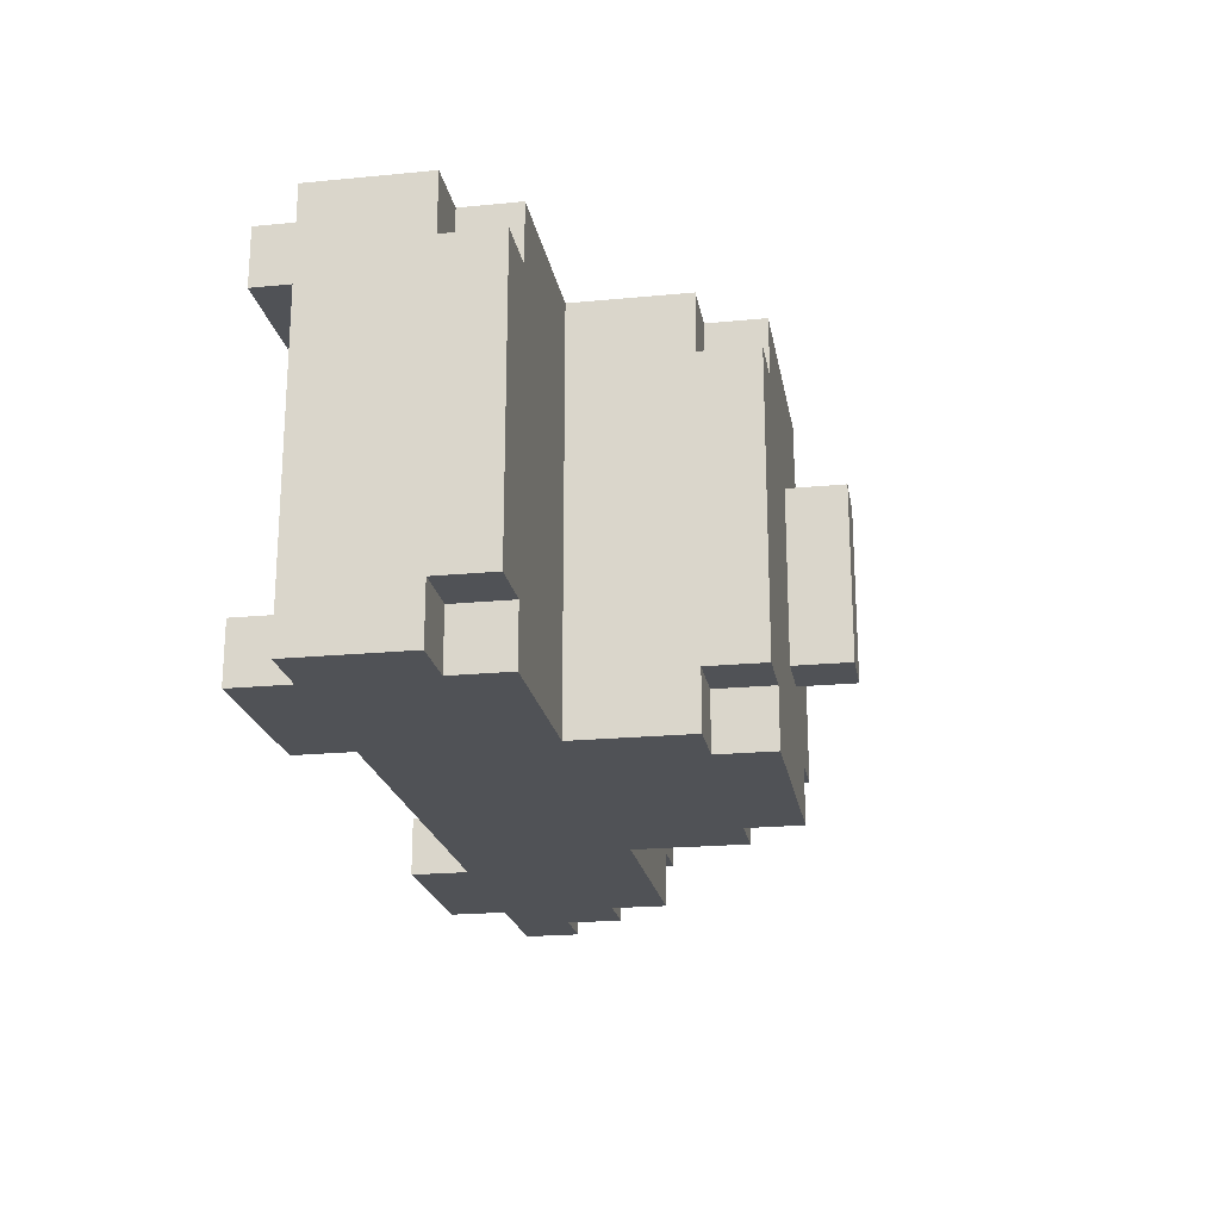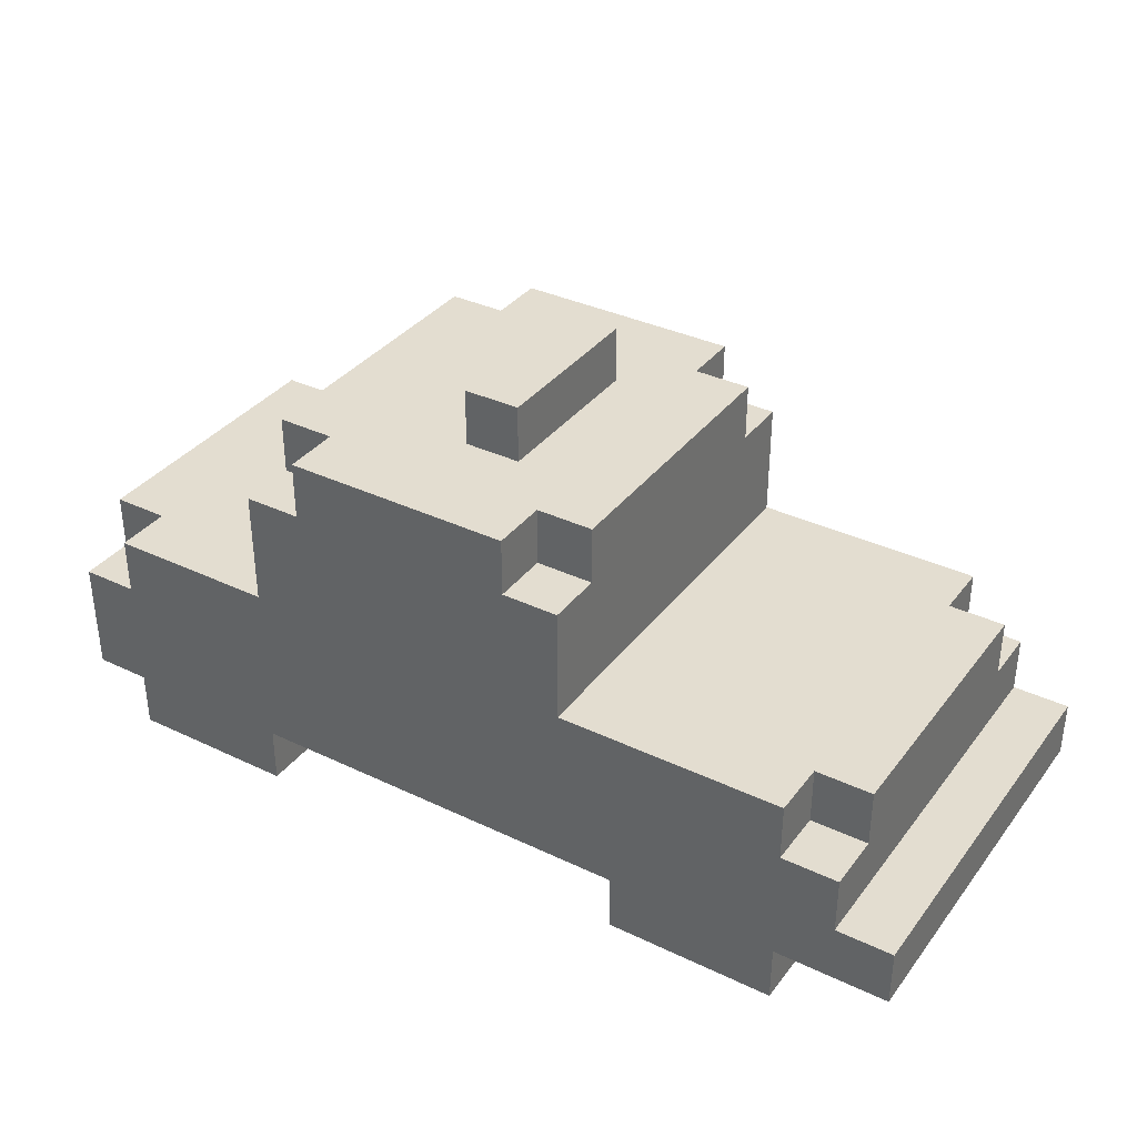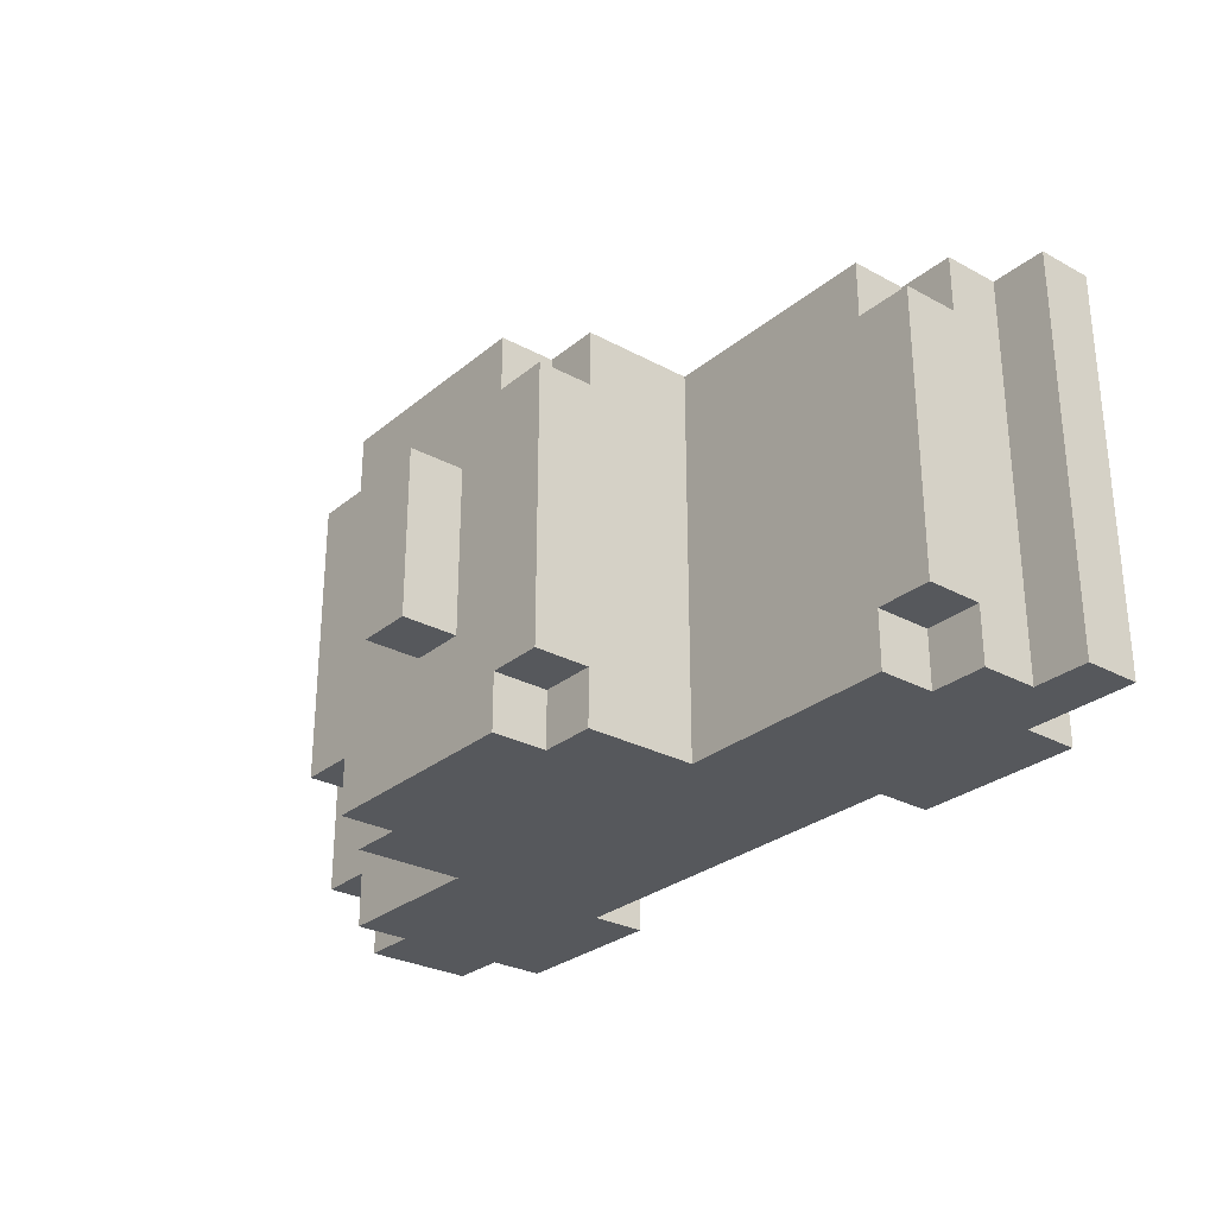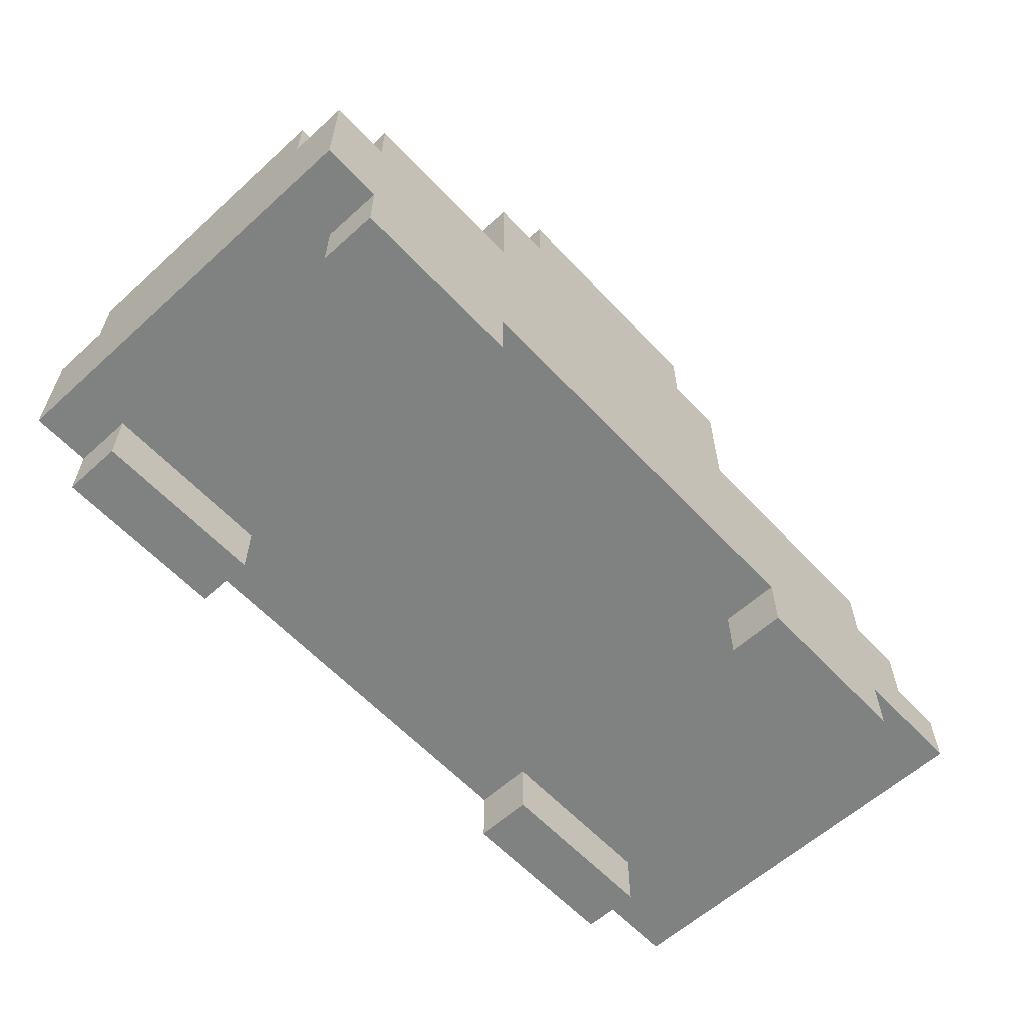
<metadata>
{"format":"obj","ext":"obj","renderer":"f3d","projection":"perspective","resolution":1024,"background":"white","views":[{"elev":-21.0,"azim":99.8,"up":"+Z"},{"elev":35.5,"azim":-147.8,"up":"+Y"},{"elev":-28.3,"azim":-129.2,"up":"+Z"},{"elev":-60.3,"azim":132.8,"up":"+Y"}]}
</metadata>
<code>
o
v -0.8 0.2 0.3
v -0.8 0.2 -0.4
v -0.8 0.3 0.3
v -0.8 0.3 -0.4
v -0.7 0.3 0.3
v -0.7 0.3 0.2
v -0.7 0.3 0.1
v -0.7 0.3 -0.2
v -0.7 0.3 -0.3
v -0.7 0.3 -0.4
v -0.7 0.4 0.3
v -0.7 0.4 0.2
v -0.7 0.4 0.1
v -0.7 0.4 -0.2
v -0.7 0.4 -0.3
v -0.7 0.4 -0.4
v -0.7 0.5 0.2
v -0.7 0.5 -0.3
v -0.6 0.1 0.3
v -0.6 0.1 0.2
v -0.6 0.1 -0.3
v -0.6 0.1 -0.4
v -0.6 0.2 0.3
v -0.6 0.2 0.2
v -0.6 0.2 -0.3
v -0.6 0.2 -0.4
v -0.6 0.4 0.3
v -0.6 0.4 0.2
v -0.6 0.4 -0.3
v -0.6 0.4 -0.4
v -0.6 0.5 0.3
v -0.6 0.5 0.2
v -0.6 0.5 -0.3
v -0.6 0.5 -0.4
v -0.2 0.5 0.3
v -0.2 0.5 0.2
v -0.2 0.5 -0.3
v -0.2 0.5 -0.4
v -0.2 0.7 0.3
v -0.2 0.7 0.2
v -0.2 0.7 -0.3
v -0.2 0.7 -0.4
v -0.2 0.8 0.2
v -0.2 0.8 -0.3
v -0.1 0.7 0.3
v -0.1 0.7 0.2
v -0.1 0.7 -0.3
v -0.1 0.7 -0.4
v -0.1 0.8 0.3
v -0.1 0.8 0.2
v -0.1 0.8 -0.3
v -0.1 0.8 -0.4
v -2.235e-08 0.8 0.1
v -2.235e-08 0.8 -0.2
v -2.235e-08 0.9 0.1
v -2.235e-08 0.9 -0.2
v 0.4 0.1 0.3
v 0.4 0.1 0.2
v 0.4 0.1 -0.3
v 0.4 0.1 -0.4
v 0.4 0.2 0.3
v 0.4 0.2 0.2
v 0.4 0.2 -0.3
v 0.4 0.2 -0.4
v -0.3 0.1 0.3
v -0.3 0.1 0.2
v -0.3 0.1 -0.3
v -0.3 0.1 -0.4
v -0.3 0.2 0.3
v -0.3 0.2 0.2
v -0.3 0.2 -0.3
v -0.3 0.2 -0.4
v 0.1 0.8 0.1
v 0.1 0.8 -0.2
v 0.1 0.9 0.1
v 0.1 0.9 -0.2
v 0.3 0.7 0.3
v 0.3 0.7 0.2
v 0.3 0.7 -0.3
v 0.3 0.7 -0.4
v 0.3 0.8 0.3
v 0.3 0.8 0.2
v 0.3 0.8 -0.3
v 0.3 0.8 -0.4
v 0.4 0.5 0.3
v 0.4 0.5 -0.4
v 0.4 0.6 0.2
v 0.4 0.6 -0.3
v 0.4 0.7 0.3
v 0.4 0.7 0.2
v 0.4 0.7 -0.3
v 0.4 0.7 -0.4
v 0.4 0.8 0.2
v 0.4 0.8 -0.3
v 0.7 0.1 0.3
v 0.7 0.1 0.2
v 0.7 0.1 -0.3
v 0.7 0.1 -0.4
v 0.7 0.2 0.3
v 0.7 0.2 0.2
v 0.7 0.2 -0.3
v 0.7 0.2 -0.4
v 0.7 0.4 0.3
v 0.7 0.4 0.2
v 0.7 0.4 -0.3
v 0.7 0.4 -0.4
v 0.7 0.5 0.3
v 0.7 0.5 0.2
v 0.7 0.5 -0.3
v 0.7 0.5 -0.4
v 0.8 0.2 0.3
v 0.8 0.2 -0.4
v 0.8 0.3 0.2
v 0.8 0.3 0.1
v 0.8 0.3 0
v 0.8 0.3 -0.1
v 0.8 0.3 -0.2
v 0.8 0.3 -0.3
v 0.8 0.4 0.3
v 0.8 0.4 0.2
v 0.8 0.4 0.1
v 0.8 0.4 0
v 0.8 0.4 -0.1
v 0.8 0.4 -0.2
v 0.8 0.4 -0.3
v 0.8 0.4 -0.4
v 0.8 0.5 0.2
v 0.8 0.5 -0.3
v -0.8 0.2 0.3
v -0.8 0.3 0.3
v -0.7 0.3 0.3
v -0.7 0.4 0.3
v -0.6 0.1 0.3
v -0.6 0.2 0.3
v -0.6 0.3 0.3
v -0.6 0.4 0.3
v -0.6 0.5 0.3
v -0.5 0.2 0.3
v -0.5 0.3 0.3
v -0.4 0.2 0.3
v -0.4 0.3 0.3
v -0.3 0.1 0.3
v -0.3 0.2 0.3
v -0.3 0.3 0.3
v -0.3 0.4 0.3
v -0.2 0.5 0.3
v -0.2 0.7 0.3
v -0.1 0.5 0.3
v -0.1 0.7 0.3
v -0.1 0.8 0.3
v 0.1 0.5 0.3
v 0.1 0.7 0.3
v 0.2 0.5 0.3
v 0.2 0.7 0.3
v 0.3 0.5 0.3
v 0.3 0.7 0.3
v 0.3 0.8 0.3
v 0.4 0.1 0.3
v 0.4 0.2 0.3
v 0.4 0.3 0.3
v 0.4 0.4 0.3
v 0.4 0.5 0.3
v 0.4 0.7 0.3
v 0.5 0.2 0.3
v 0.5 0.3 0.3
v 0.6 0.2 0.3
v 0.6 0.3 0.3
v 0.7 0.1 0.3
v 0.7 0.2 0.3
v 0.7 0.4 0.3
v 0.7 0.5 0.3
v 0.8 0.2 0.3
v 0.8 0.4 0.3
v -0.7 0.4 0.2
v -0.7 0.5 0.2
v -0.6 0.4 0.2
v -0.6 0.5 0.2
v -0.2 0.7 0.2
v -0.2 0.8 0.2
v -0.1 0.7 0.2
v -0.1 0.8 0.2
v 0.3 0.7 0.2
v 0.3 0.8 0.2
v 0.4 0.7 0.2
v 0.4 0.8 0.2
v 0.7 0.4 0.2
v 0.7 0.5 0.2
v 0.8 0.4 0.2
v 0.8 0.5 0.2
v -2.235e-08 0.8 0.1
v -2.235e-08 0.9 0.1
v 0.1 0.8 0.1
v 0.1 0.9 0.1
v -0.6 0.1 -0.3
v -0.6 0.2 -0.3
v -0.3 0.1 -0.3
v -0.3 0.2 -0.3
v 0.4 0.1 -0.3
v 0.4 0.2 -0.3
v 0.7 0.1 -0.3
v 0.7 0.2 -0.3
v -0.6 0.1 0.2
v -0.6 0.2 0.2
v -0.3 0.1 0.2
v -0.3 0.2 0.2
v 0.4 0.1 0.2
v 0.4 0.2 0.2
v 0.7 0.1 0.2
v 0.7 0.2 0.2
v -2.235e-08 0.8 -0.2
v -2.235e-08 0.9 -0.2
v 0.1 0.8 -0.2
v 0.1 0.9 -0.2
v -0.7 0.4 -0.3
v -0.7 0.5 -0.3
v -0.6 0.4 -0.3
v -0.6 0.5 -0.3
v -0.2 0.7 -0.3
v -0.2 0.8 -0.3
v -0.1 0.7 -0.3
v -0.1 0.8 -0.3
v 0.3 0.7 -0.3
v 0.3 0.8 -0.3
v 0.4 0.7 -0.3
v 0.4 0.8 -0.3
v 0.7 0.4 -0.3
v 0.7 0.5 -0.3
v 0.8 0.4 -0.3
v 0.8 0.5 -0.3
v -0.8 0.2 -0.4
v -0.8 0.3 -0.4
v -0.7 0.3 -0.4
v -0.7 0.4 -0.4
v -0.6 0.1 -0.4
v -0.6 0.2 -0.4
v -0.6 0.3 -0.4
v -0.6 0.4 -0.4
v -0.6 0.5 -0.4
v -0.5 0.2 -0.4
v -0.5 0.3 -0.4
v -0.4 0.2 -0.4
v -0.4 0.3 -0.4
v -0.3 0.1 -0.4
v -0.3 0.2 -0.4
v -0.3 0.3 -0.4
v -0.3 0.4 -0.4
v -0.2 0.5 -0.4
v -0.2 0.7 -0.4
v -0.1 0.5 -0.4
v -0.1 0.7 -0.4
v -0.1 0.8 -0.4
v 0.1 0.5 -0.4
v 0.1 0.7 -0.4
v 0.2 0.5 -0.4
v 0.2 0.7 -0.4
v 0.3 0.5 -0.4
v 0.3 0.7 -0.4
v 0.3 0.8 -0.4
v 0.4 0.1 -0.4
v 0.4 0.2 -0.4
v 0.4 0.3 -0.4
v 0.4 0.4 -0.4
v 0.4 0.5 -0.4
v 0.4 0.7 -0.4
v 0.5 0.2 -0.4
v 0.5 0.3 -0.4
v 0.6 0.2 -0.4
v 0.6 0.3 -0.4
v 0.7 0.1 -0.4
v 0.7 0.2 -0.4
v 0.7 0.4 -0.4
v 0.7 0.5 -0.4
v 0.8 0.2 -0.4
v 0.8 0.4 -0.4
v -0.6 0.1 0.3
v -0.3 0.1 0.3
v 0.4 0.1 0.3
v 0.7 0.1 0.3
v -0.6 0.1 0.2
v -0.3 0.1 0.2
v 0.4 0.1 0.2
v 0.7 0.1 0.2
v -0.6 0.1 -0.3
v -0.3 0.1 -0.3
v 0.4 0.1 -0.3
v 0.7 0.1 -0.3
v -0.6 0.1 -0.4
v -0.3 0.1 -0.4
v 0.4 0.1 -0.4
v 0.7 0.1 -0.4
v -0.8 0.2 0.3
v -0.6 0.2 0.3
v -0.3 0.2 0.3
v 0.4 0.2 0.3
v 0.7 0.2 0.3
v 0.8 0.2 0.3
v -0.6 0.2 0.2
v -0.3 0.2 0.2
v 0.4 0.2 0.2
v 0.7 0.2 0.2
v -0.6 0.2 -0.3
v -0.3 0.2 -0.3
v 0.4 0.2 -0.3
v 0.7 0.2 -0.3
v -0.8 0.2 -0.4
v -0.6 0.2 -0.4
v -0.3 0.2 -0.4
v 0.4 0.2 -0.4
v 0.7 0.2 -0.4
v 0.8 0.2 -0.4
v -0.8 0.3 0.3
v -0.7 0.3 0.3
v -0.7 0.3 0.2
v -0.7 0.3 0.1
v -0.7 0.3 -0.2
v -0.7 0.3 -0.3
v -0.8 0.3 -0.4
v -0.7 0.3 -0.4
v -0.7 0.4 0.3
v -0.6 0.4 0.3
v 0.7 0.4 0.3
v 0.8 0.4 0.3
v -0.7 0.4 0.2
v -0.6 0.4 0.2
v 0.7 0.4 0.2
v 0.8 0.4 0.2
v -0.7 0.4 -0.3
v -0.6 0.4 -0.3
v 0.7 0.4 -0.3
v 0.8 0.4 -0.3
v -0.7 0.4 -0.4
v -0.6 0.4 -0.4
v 0.7 0.4 -0.4
v 0.8 0.4 -0.4
v -0.6 0.5 0.3
v -0.2 0.5 0.3
v 0.4 0.5 0.3
v 0.7 0.5 0.3
v -0.7 0.5 0.2
v -0.6 0.5 0.2
v -0.2 0.5 0.2
v 0.7 0.5 0.2
v 0.8 0.5 0.2
v -0.7 0.5 -0.3
v -0.6 0.5 -0.3
v -0.2 0.5 -0.3
v 0.7 0.5 -0.3
v 0.8 0.5 -0.3
v -0.6 0.5 -0.4
v -0.2 0.5 -0.4
v 0.4 0.5 -0.4
v 0.7 0.5 -0.4
v -0.2 0.7 0.3
v -0.1 0.7 0.3
v 0.3 0.7 0.3
v 0.4 0.7 0.3
v -0.2 0.7 0.2
v -0.1 0.7 0.2
v 0.3 0.7 0.2
v 0.4 0.7 0.2
v -0.2 0.7 -0.3
v -0.1 0.7 -0.3
v 0.3 0.7 -0.3
v 0.4 0.7 -0.3
v -0.2 0.7 -0.4
v -0.1 0.7 -0.4
v 0.3 0.7 -0.4
v 0.4 0.7 -0.4
v -0.1 0.8 0.3
v 0.3 0.8 0.3
v -0.2 0.8 0.2
v -0.1 0.8 0.2
v 0.3 0.8 0.2
v 0.4 0.8 0.2
v -2.235e-08 0.8 0.1
v 0.1 0.8 0.1
v -2.235e-08 0.8 -0.2
v 0.1 0.8 -0.2
v -0.2 0.8 -0.3
v -0.1 0.8 -0.3
v 0.3 0.8 -0.3
v 0.4 0.8 -0.3
v -0.1 0.8 -0.4
v 0.3 0.8 -0.4
v -2.235e-08 0.9 0.1
v 0.1 0.9 0.1
v -2.235e-08 0.9 -0.2
v 0.1 0.9 -0.2
f 3 2 1
f 4 2 3
f 11 6 5
f 12 7 6
f 12 6 11
f 13 8 7
f 13 7 12
f 14 9 8
f 14 8 13
f 15 10 9
f 15 9 14
f 16 10 15
f 17 14 13
f 17 15 14
f 17 13 12
f 18 15 17
f 23 20 19
f 24 20 23
f 25 22 21
f 26 22 25
f 31 28 27
f 32 28 31
f 33 30 29
f 34 30 33
f 39 36 35
f 40 37 36
f 40 36 39
f 41 38 37
f 41 37 40
f 42 38 41
f 43 41 40
f 44 41 43
f 49 46 45
f 50 46 49
f 51 48 47
f 52 48 51
f 55 54 53
f 56 54 55
f 61 58 57
f 62 58 61
f 63 60 59
f 64 60 63
f 65 66 69
f 69 66 70
f 67 68 71
f 71 68 72
f 73 74 75
f 75 74 76
f 77 78 81
f 81 78 82
f 79 80 83
f 83 80 84
f 85 86 87
f 87 86 88
f 85 87 89
f 87 88 90
f 89 87 90
f 88 86 91
f 90 88 91
f 91 86 92
f 90 91 93
f 93 91 94
f 95 96 99
f 99 96 100
f 97 98 101
f 101 98 102
f 103 104 107
f 107 104 108
f 105 106 109
f 109 106 110
f 111 112 113
f 113 112 114
f 114 112 115
f 115 112 116
f 116 112 117
f 117 112 118
f 111 113 119
f 113 114 120
f 119 113 120
f 114 115 121
f 120 114 121
f 115 116 122
f 121 115 122
f 116 117 123
f 122 116 123
f 117 118 124
f 123 117 124
f 118 112 125
f 124 118 125
f 125 112 126
f 123 124 127
f 124 125 127
f 122 123 127
f 121 122 127
f 120 121 127
f 127 125 128
f 131 130 129
f 134 131 129
f 135 132 131
f 135 131 134
f 136 132 135
f 138 134 133
f 138 135 134
f 138 136 135
f 139 136 138
f 140 138 133
f 140 139 138
f 141 136 139
f 141 139 140
f 142 140 133
f 142 141 140
f 143 141 142
f 144 136 141
f 144 141 143
f 145 137 136
f 145 136 144
f 146 137 145
f 146 145 144
f 148 146 144
f 148 147 146
f 149 147 148
f 151 148 144
f 151 149 148
f 152 150 149
f 152 149 151
f 153 151 144
f 153 152 151
f 154 150 152
f 154 152 153
f 155 153 144
f 155 154 153
f 156 150 154
f 156 154 155
f 157 150 156
f 159 144 143
f 160 155 144
f 160 156 155
f 160 144 159
f 161 156 160
f 162 156 161
f 163 156 162
f 164 159 158
f 164 160 159
f 164 161 160
f 165 161 164
f 166 164 158
f 166 165 164
f 167 161 165
f 167 165 166
f 168 166 158
f 168 167 166
f 169 167 168
f 170 162 161
f 170 167 169
f 170 161 167
f 171 162 170
f 172 170 169
f 173 170 172
f 176 175 174
f 177 175 176
f 180 179 178
f 181 179 180
f 184 183 182
f 185 183 184
f 188 187 186
f 189 187 188
f 192 191 190
f 193 191 192
f 196 195 194
f 197 195 196
f 200 199 198
f 201 199 200
f 202 203 204
f 204 203 205
f 206 207 208
f 208 207 209
f 210 211 212
f 212 211 213
f 214 215 216
f 216 215 217
f 218 219 220
f 220 219 221
f 222 223 224
f 224 223 225
f 226 227 228
f 228 227 229
f 230 231 232
f 230 232 235
f 232 233 236
f 235 232 236
f 236 233 237
f 234 235 239
f 235 236 239
f 236 237 239
f 239 237 240
f 234 239 241
f 239 240 241
f 240 237 242
f 241 240 242
f 234 241 243
f 241 242 243
f 243 242 244
f 242 237 245
f 244 242 245
f 237 238 246
f 245 237 246
f 246 238 247
f 245 246 247
f 245 247 249
f 247 248 249
f 249 248 250
f 245 249 252
f 249 250 252
f 250 251 253
f 252 250 253
f 245 252 254
f 252 253 254
f 253 251 255
f 254 253 255
f 245 254 256
f 254 255 256
f 255 251 257
f 256 255 257
f 257 251 258
f 244 245 260
f 245 256 261
f 256 257 261
f 260 245 261
f 261 257 262
f 262 257 263
f 263 257 264
f 259 260 265
f 260 261 265
f 261 262 265
f 265 262 266
f 259 265 267
f 265 266 267
f 266 262 268
f 267 266 268
f 259 267 269
f 267 268 269
f 269 268 270
f 262 263 271
f 270 268 271
f 268 262 271
f 271 263 272
f 270 271 273
f 273 271 274
f 279 276 275
f 280 276 279
f 281 278 277
f 282 278 281
f 287 284 283
f 288 284 287
f 289 286 285
f 290 286 289
f 297 292 291
f 298 294 293
f 299 294 298
f 300 296 295
f 301 299 298
f 301 300 299
f 301 297 291
f 301 298 297
f 302 300 301
f 303 300 302
f 304 296 300
f 304 300 303
f 305 301 291
f 306 301 305
f 307 303 302
f 308 303 307
f 309 296 304
f 310 296 309
f 311 312 313
f 311 313 314
f 311 314 315
f 311 315 316
f 311 316 317
f 317 316 318
f 319 320 323
f 323 320 324
f 321 322 325
f 325 322 326
f 327 328 331
f 331 328 332
f 329 330 333
f 333 330 334
f 335 336 340
f 340 336 341
f 337 338 342
f 340 341 344
f 339 340 344
f 344 341 345
f 345 341 346
f 342 343 347
f 337 342 347
f 347 343 348
f 345 346 349
f 349 346 350
f 337 347 351
f 351 347 352
f 353 354 357
f 357 354 358
f 355 356 359
f 359 356 360
f 361 362 365
f 365 362 366
f 363 364 367
f 367 364 368
f 369 370 372
f 372 370 373
f 371 372 375
f 373 374 375
f 372 373 375
f 375 374 376
f 371 375 377
f 376 374 378
f 371 377 379
f 377 378 379
f 379 378 380
f 378 374 381
f 380 378 381
f 381 374 382
f 380 381 383
f 383 381 384
f 385 386 387
f 387 386 388

</code>
